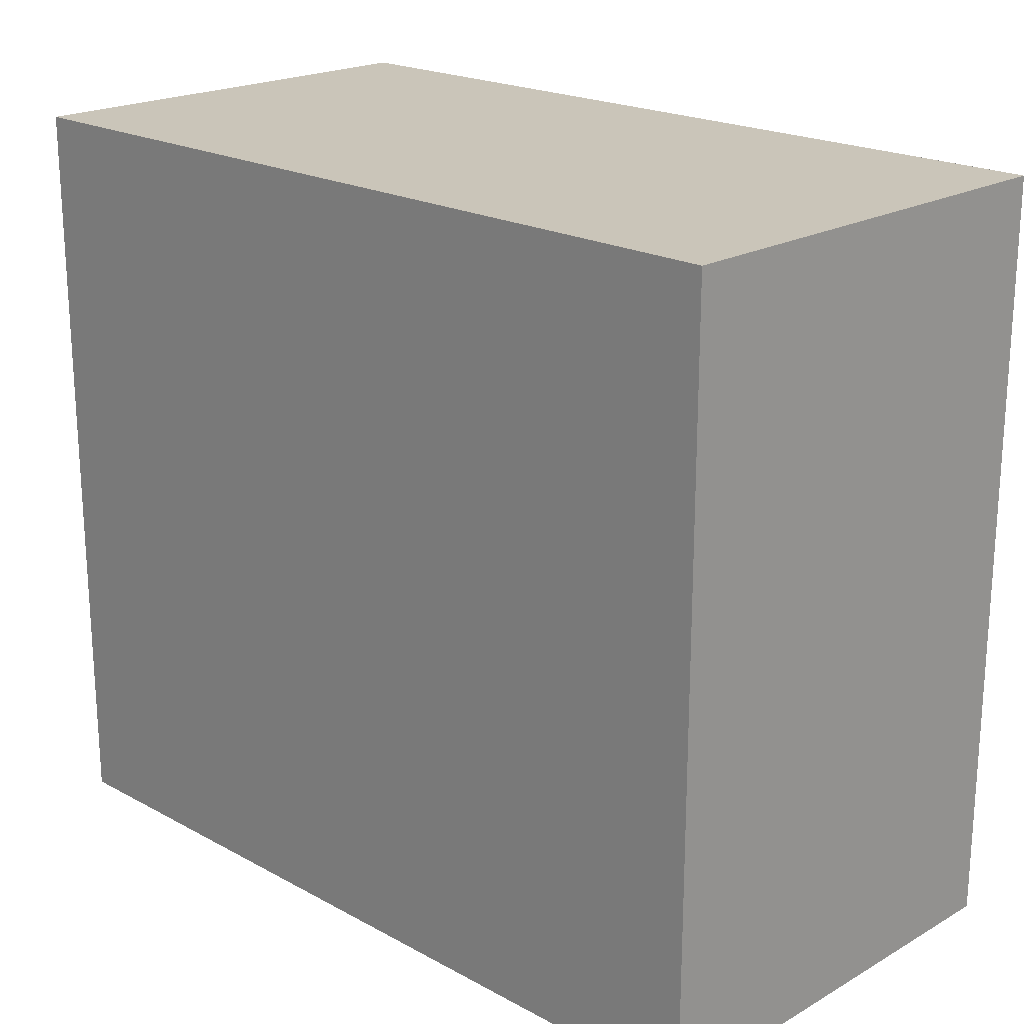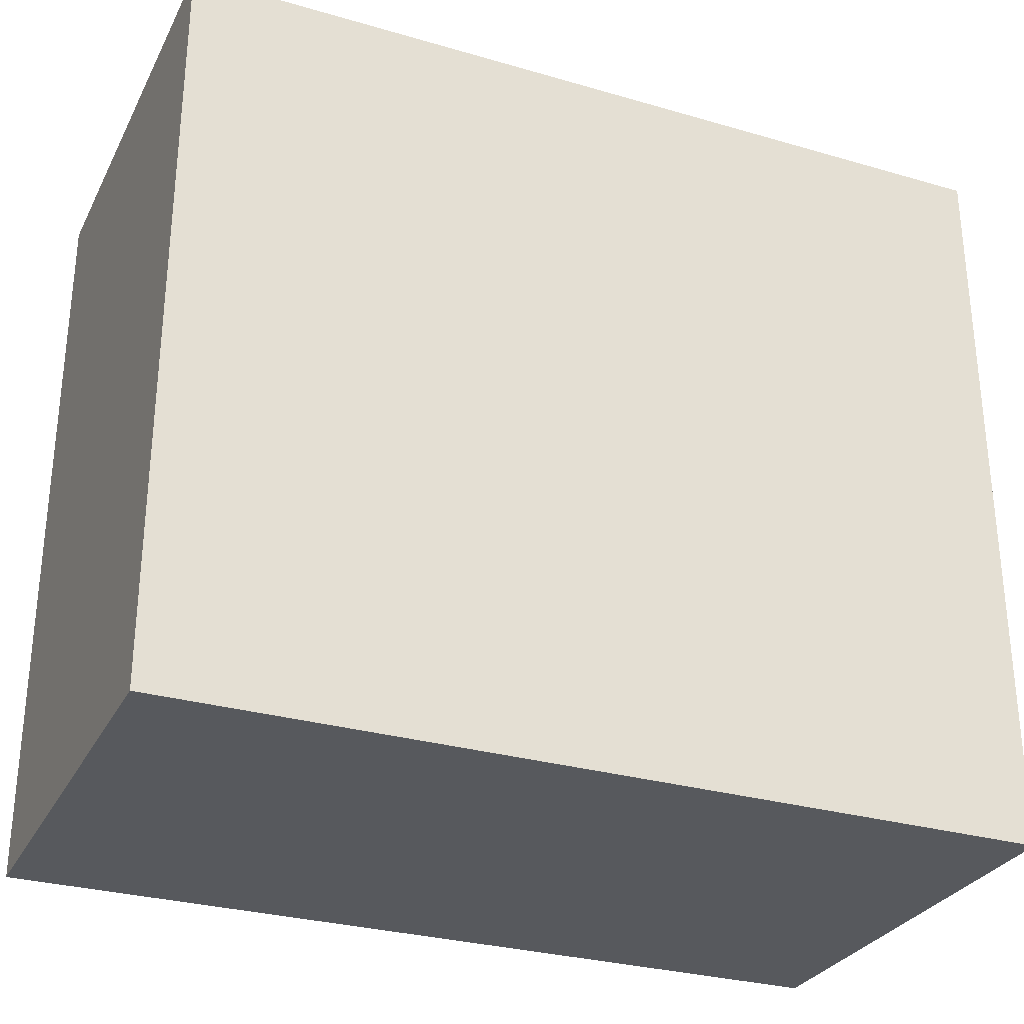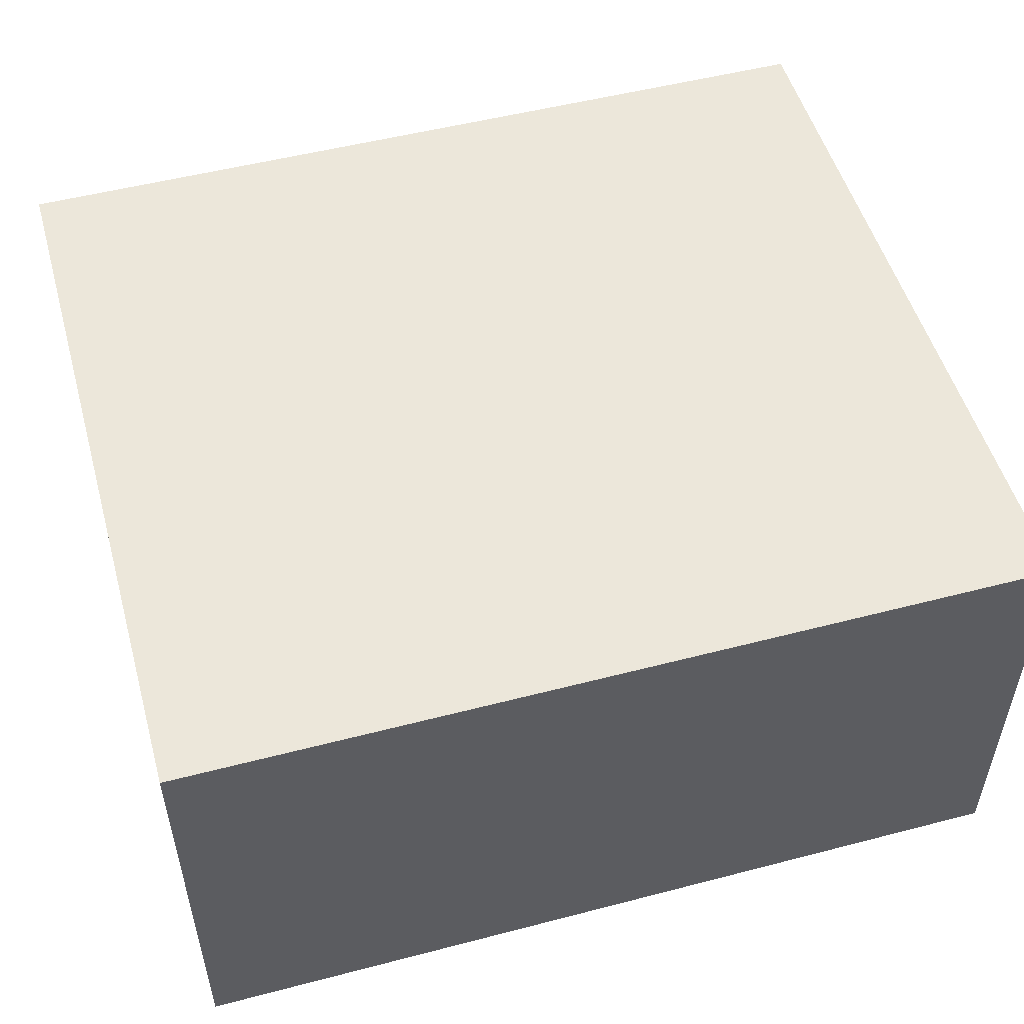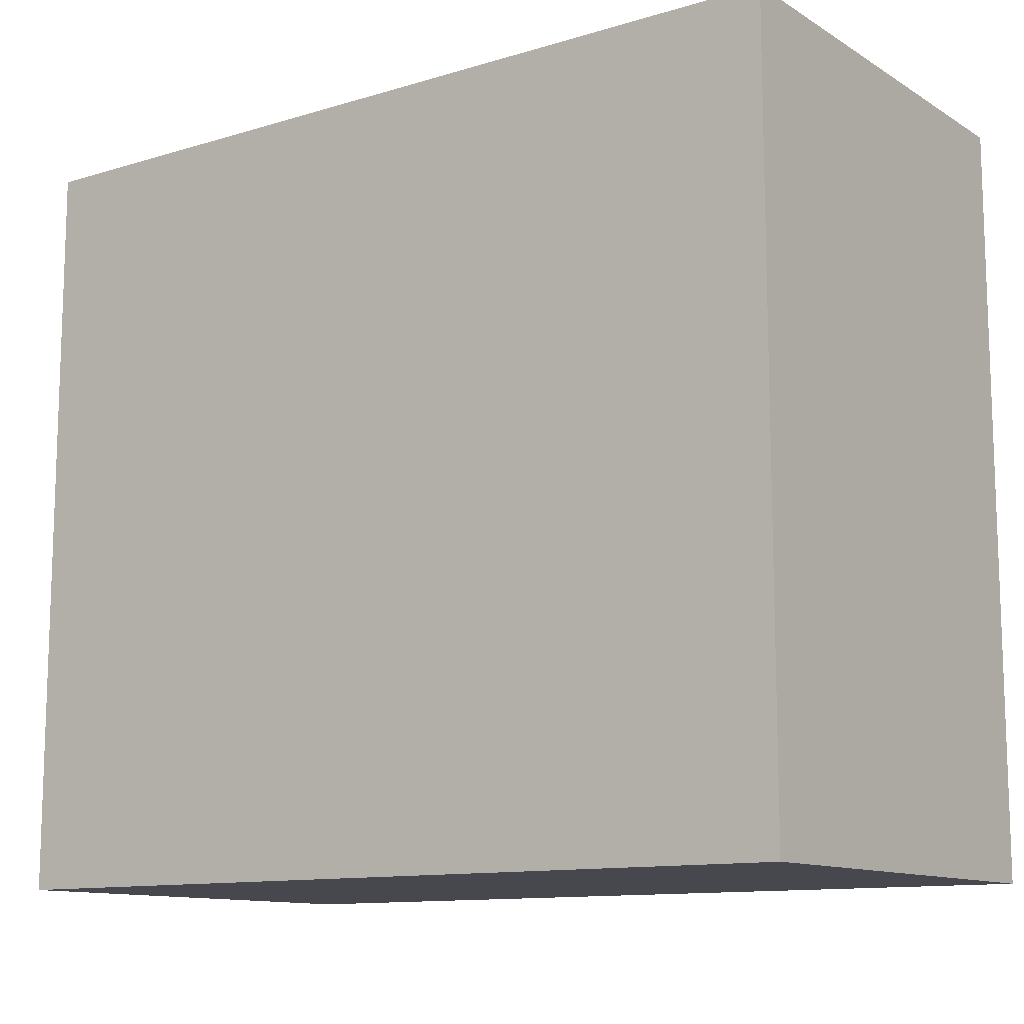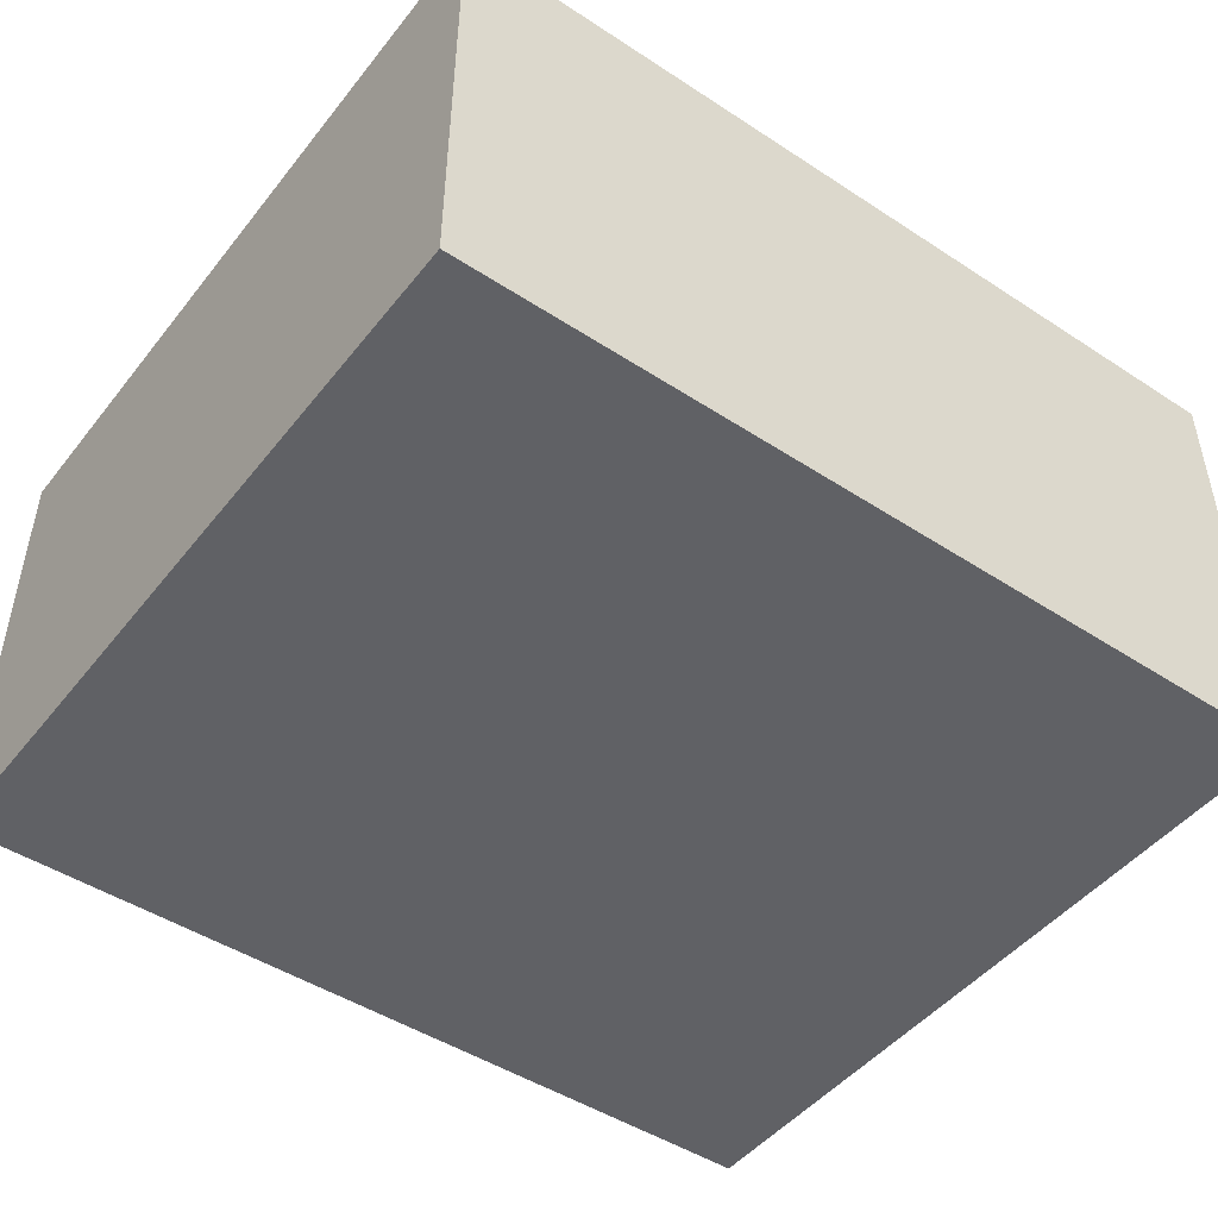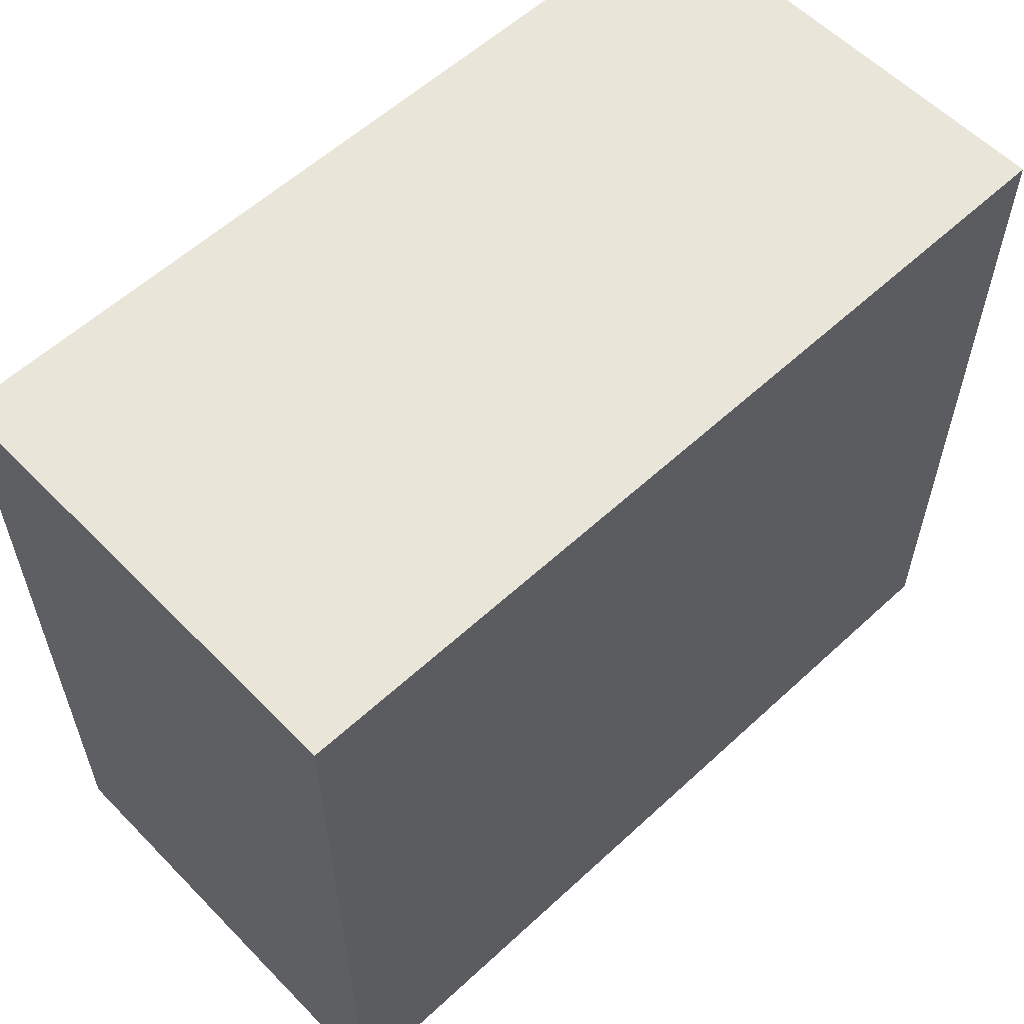
<metadata>
{"format":"obj","ext":"obj","renderer":"f3d","projection":"perspective","resolution":1024,"background":"white","views":[{"elev":20.6,"azim":44.4,"up":"+Y"},{"elev":-29.6,"azim":-23.1,"up":"+Y"},{"elev":52.0,"azim":164.3,"up":"+Z"},{"elev":-11.8,"azim":-144.3,"up":"+Y"},{"elev":-47.3,"azim":-36.4,"up":"+Z"},{"elev":58.0,"azim":136.3,"up":"+Y"}]}
</metadata>
<code>
v -0.0443 -0.03908 -0.0234
v -0.0443 -0.03908 0.0234
v -0.0443 0.03908 -0.0234
v -0.0443 0.03908 0.0234
v 0.0443 -0.03908 -0.0234
v 0.0443 -0.03908 0.0234
v 0.0443 0.03908 -0.0234
v 0.0443 0.03908 0.0234
f 2 4 1
f 5 2 1
f 1 4 3
f 3 5 1
f 2 8 4
f 6 2 5
f 6 8 2
f 4 8 3
f 7 5 3
f 3 8 7
f 7 6 5
f 8 6 7

</code>
